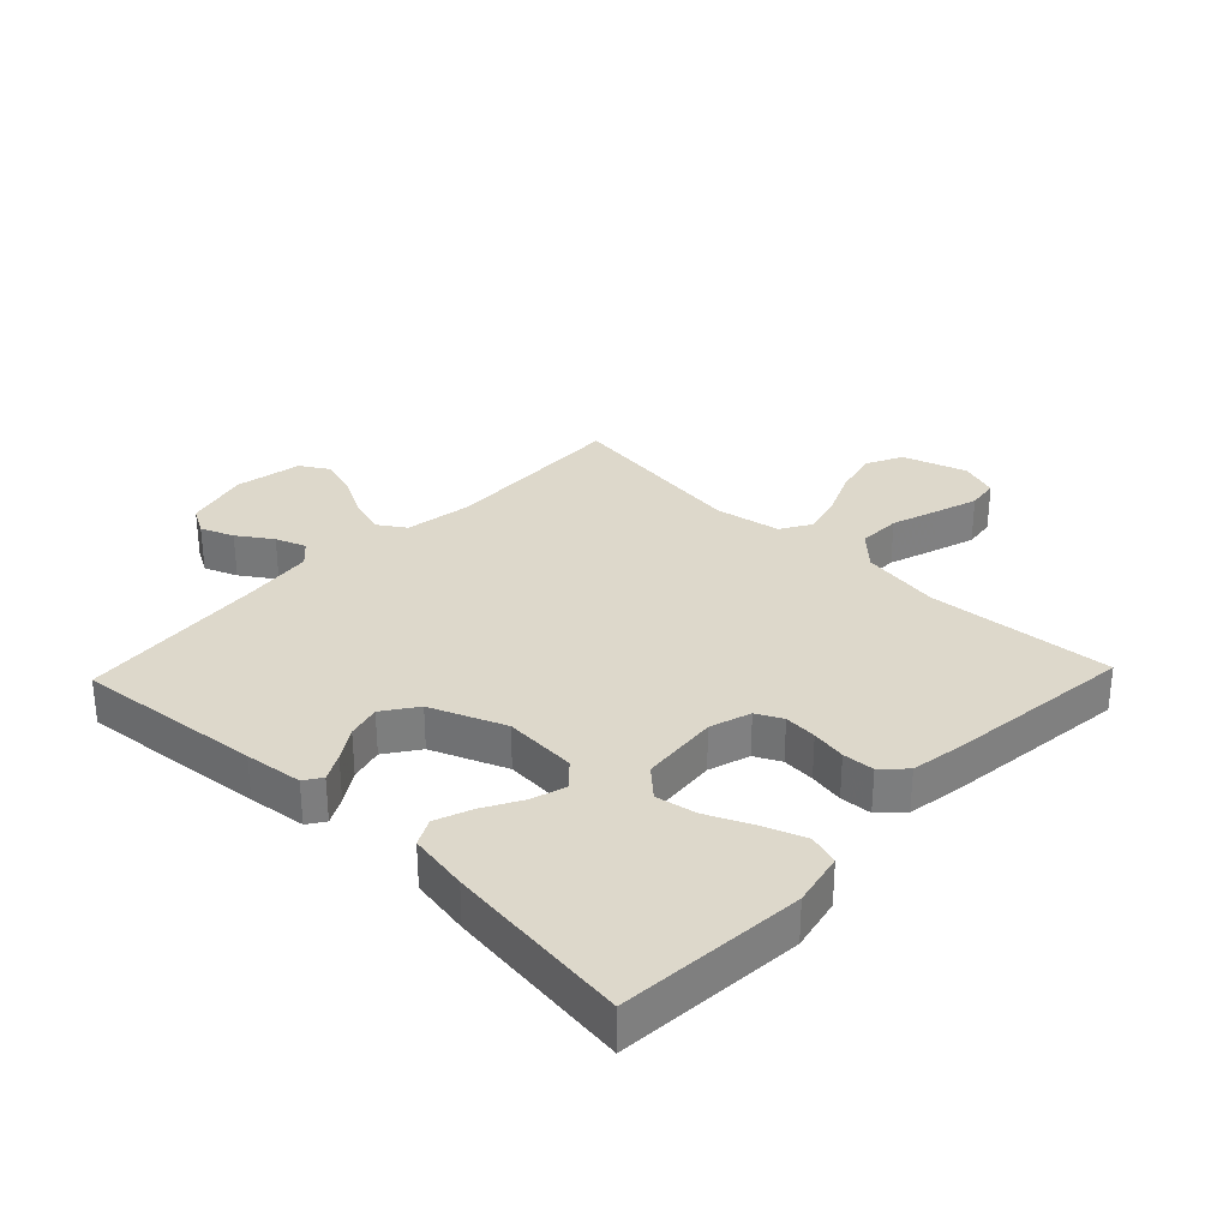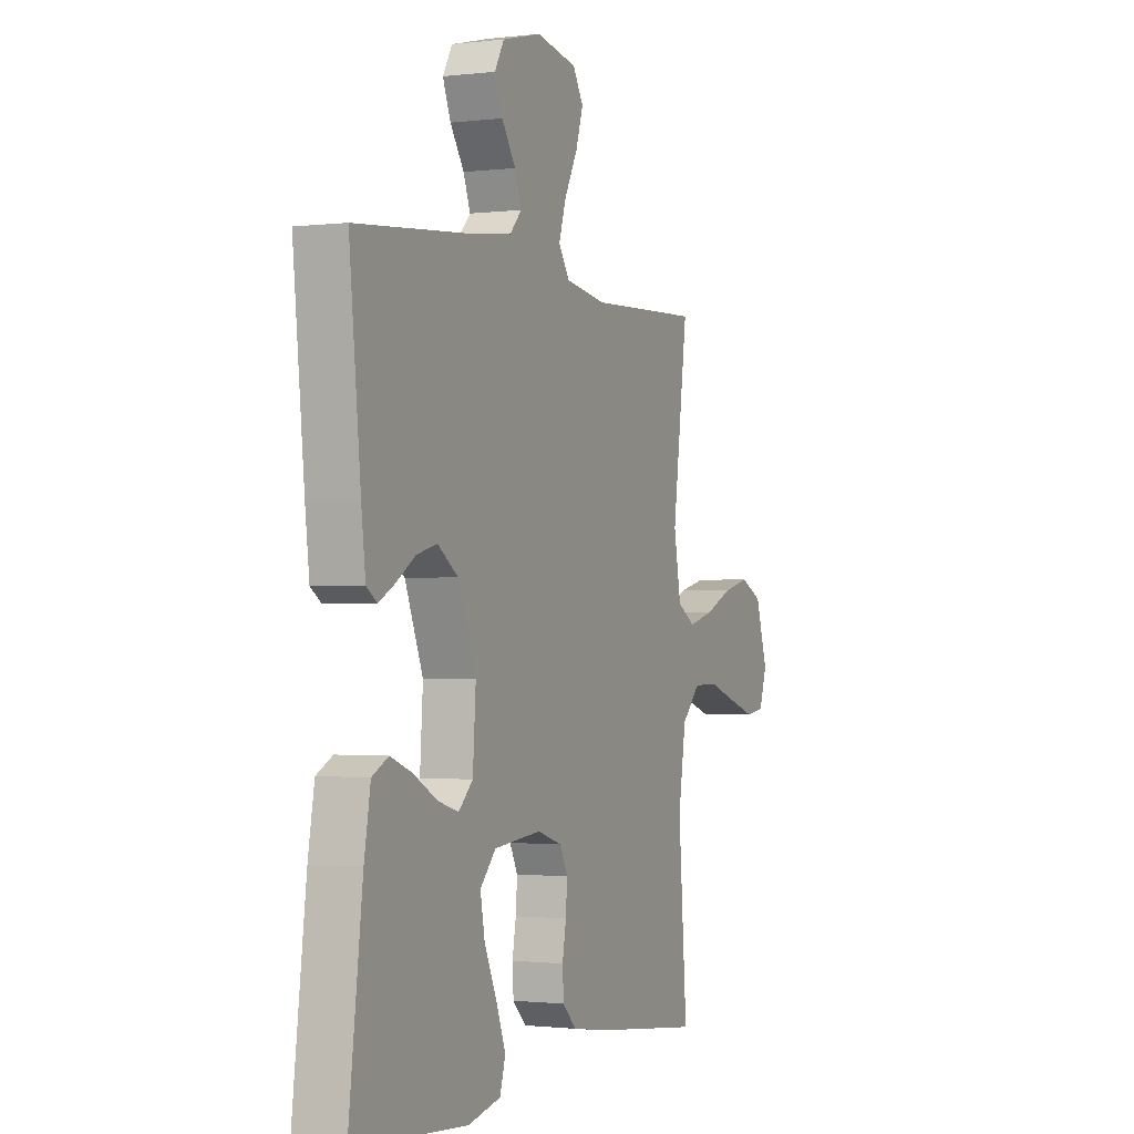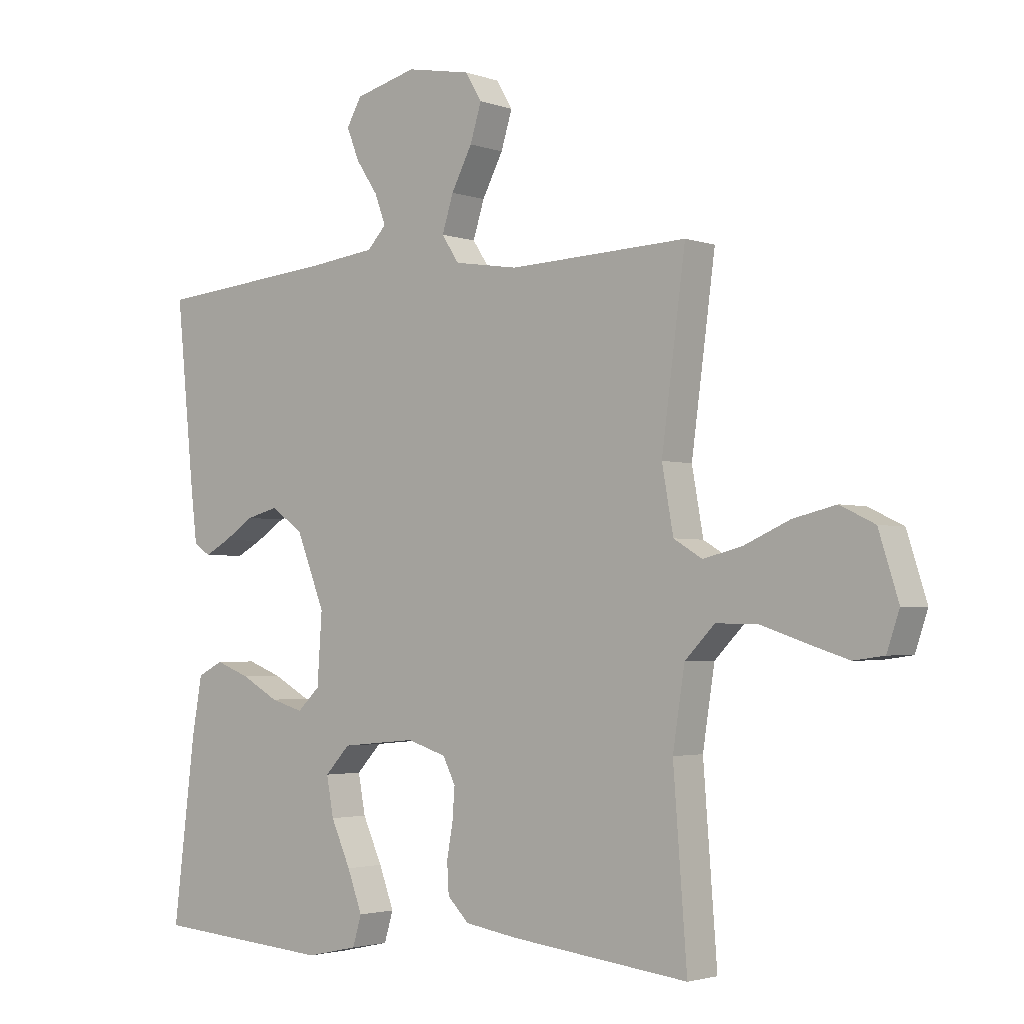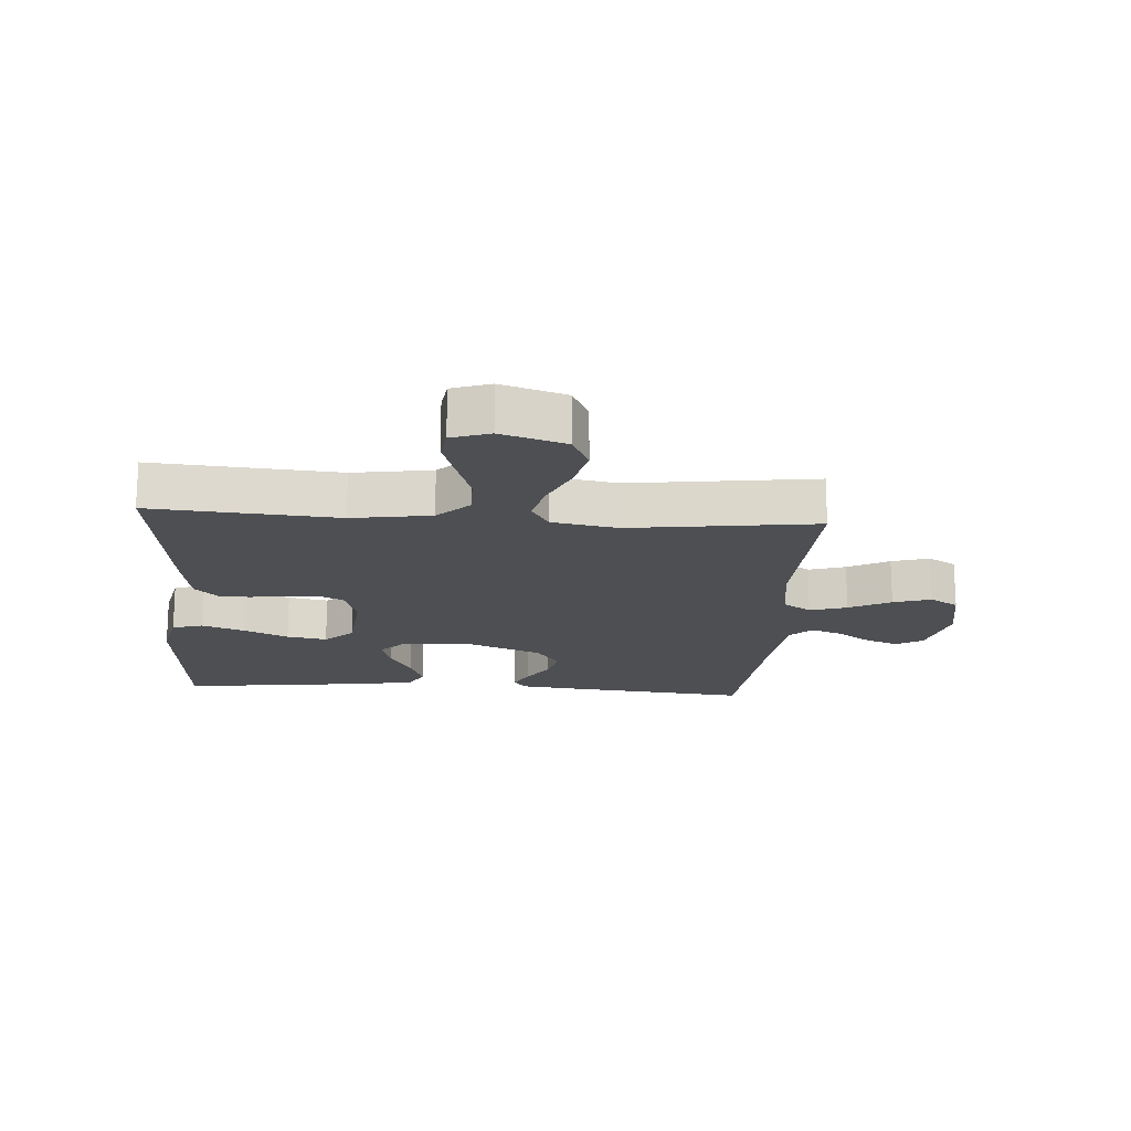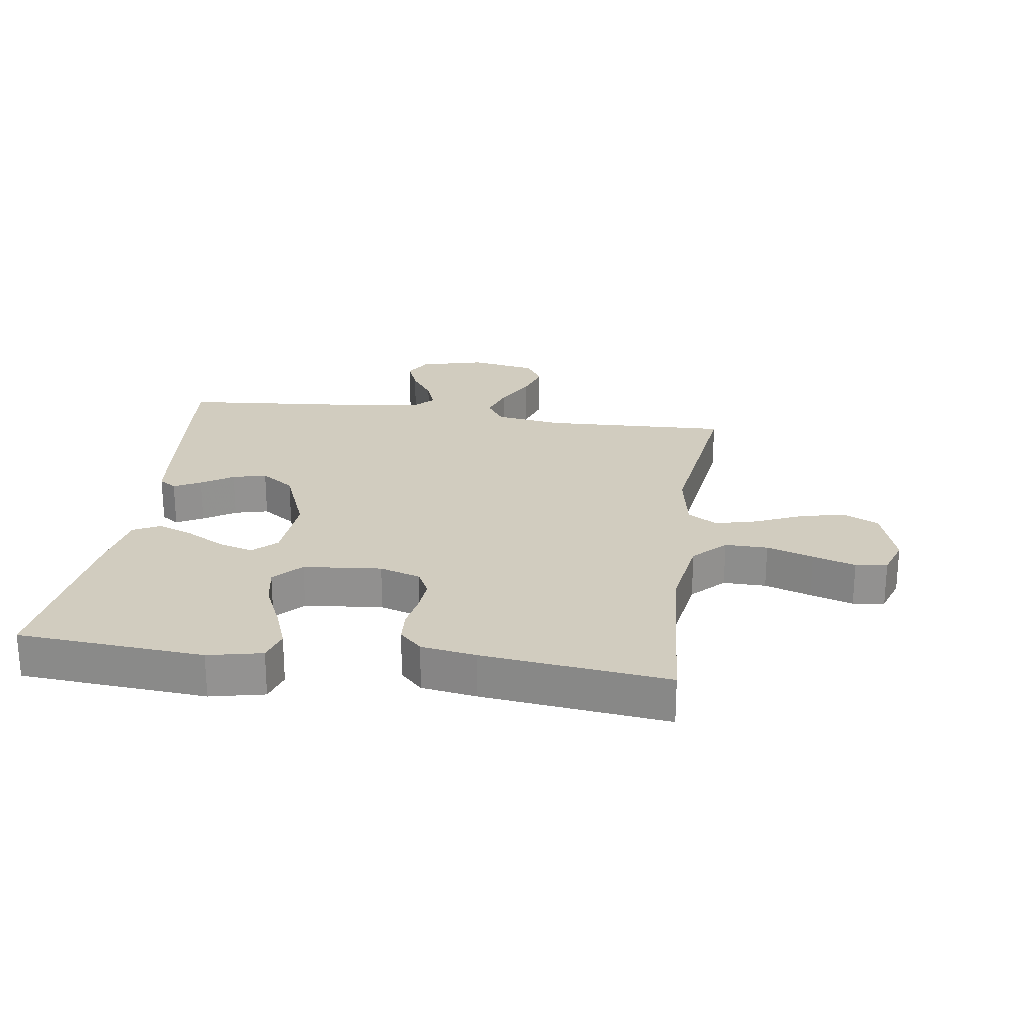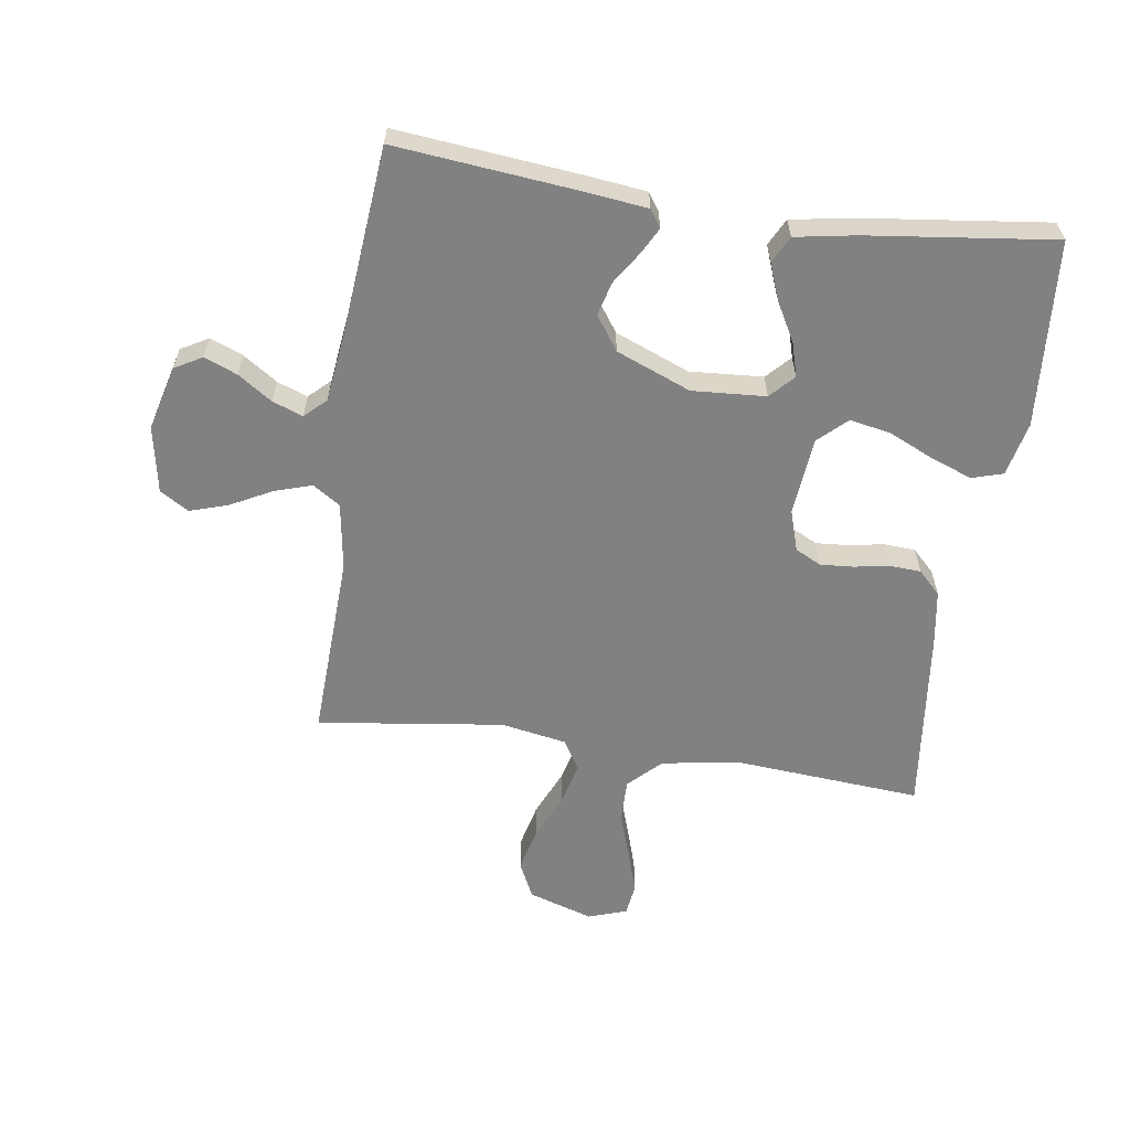
<metadata>
{"format":"obj","ext":"obj","renderer":"f3d","projection":"perspective","resolution":1024,"background":"white","views":[{"elev":31.1,"azim":133.7,"up":"+Y"},{"elev":-1.2,"azim":113.8,"up":"+Z"},{"elev":-2.6,"azim":-140.3,"up":"+Z"},{"elev":-17.8,"azim":-94.0,"up":"+Y"},{"elev":23.9,"azim":-171.8,"up":"+Y"},{"elev":-60.4,"azim":81.6,"up":"+Y"}]}
</metadata>
<code>
v 0.5 0.07 0.5
v 0.47 0.07 0.2
v 0.459 0.07 0.107
v 0.431 0.07 0.088
v 0.388 0.07 0.111
v 0.337 0.07 0.144
v 0.283 0.07 0.158
v 0.229 0.07 0.12
v 0.181 0.07 0
v 0.189 0.07 -0.118
v 0.227 0.07 -0.154
v 0.282 0.07 -0.138
v 0.345 0.07 -0.103
v 0.403 0.07 -0.081
v 0.446 0.07 -0.103
v 0.463 0.07 -0.2
v 0.5 0.07 -0.5
v 0.2 0.07 -0.523
v 0.113 0.07 -0.504
v 0.098 0.07 -0.454
v 0.123 0.07 -0.387
v 0.156 0.07 -0.314
v 0.168 0.07 -0.249
v 0.126 0.07 -0.204
v 0 0.07 -0.192
v -0.066 0.07 -0.213
v -0.087 0.07 -0.255
v -0.083 0.07 -0.308
v -0.073 0.07 -0.364
v -0.076 0.07 -0.415
v -0.112 0.07 -0.451
v -0.2 0.07 -0.465
v -0.5 0.07 -0.5
v -0.477 0.07 -0.2
v -0.497 0.07 -0.072
v -0.547 0.07 -0.021
v -0.616 0.07 -0.022
v -0.691 0.07 -0.047
v -0.76 0.07 -0.069
v -0.811 0.07 -0.062
v -0.832 0.07 0
v -0.799 0.07 0.104
v -0.741 0.07 0.132
v -0.669 0.07 0.115
v -0.594 0.07 0.082
v -0.527 0.07 0.065
v -0.479 0.07 0.094
v -0.46 0.07 0.2
v -0.5 0.07 0.5
v -0.2 0.07 0.488
v -0.092 0.07 0.505
v -0.063 0.07 0.549
v -0.082 0.07 0.609
v -0.117 0.07 0.676
v -0.136 0.07 0.737
v -0.108 0.07 0.783
v 0 0.07 0.803
v 0.104 0.07 0.776
v 0.129 0.07 0.732
v 0.108 0.07 0.679
v 0.071 0.07 0.624
v 0.053 0.07 0.575
v 0.085 0.07 0.541
v 0.2 0.07 0.527
v 0.5 0 0.5
v 0.47 0 0.2
v 0.459 0 0.107
v 0.431 0 0.088
v 0.388 0 0.111
v 0.337 0 0.144
v 0.283 0 0.158
v 0.229 0 0.12
v 0.181 0 0
v 0.189 0 -0.118
v 0.227 0 -0.154
v 0.282 0 -0.138
v 0.345 0 -0.103
v 0.403 0 -0.081
v 0.446 0 -0.103
v 0.463 0 -0.2
v 0.5 0 -0.5
v 0.2 0 -0.523
v 0.113 0 -0.504
v 0.098 0 -0.454
v 0.123 0 -0.387
v 0.156 0 -0.314
v 0.168 0 -0.249
v 0.126 0 -0.204
v 0 0 -0.192
v -0.066 0 -0.213
v -0.087 0 -0.255
v -0.083 0 -0.308
v -0.073 0 -0.364
v -0.076 0 -0.415
v -0.112 0 -0.451
v -0.2 0 -0.465
v -0.5 0 -0.5
v -0.477 0 -0.2
v -0.497 0 -0.072
v -0.547 0 -0.021
v -0.616 0 -0.022
v -0.691 0 -0.047
v -0.76 0 -0.069
v -0.811 0 -0.062
v -0.832 0 0
v -0.799 0 0.104
v -0.741 0 0.132
v -0.669 0 0.115
v -0.594 0 0.082
v -0.527 0 0.065
v -0.479 0 0.094
v -0.46 0 0.2
v -0.5 0 0.5
v -0.2 0 0.488
v -0.092 0 0.505
v -0.063 0 0.549
v -0.082 0 0.609
v -0.117 0 0.676
v -0.136 0 0.737
v -0.108 0 0.783
v 0 0 0.803
v 0.104 0 0.776
v 0.129 0 0.732
v 0.108 0 0.679
v 0.071 0 0.624
v 0.053 0 0.575
v 0.085 0 0.541
v 0.2 0 0.527
f 59 60 61
f 58 59 61
f 57 58 61
f 56 57 61
f 55 56 61
f 54 55 61
f 53 54 61
f 52 53 61 62
f 51 52 62 63
f 48 49 50
f 47 48 50 51
f 43 44 45
f 42 43 45
f 41 42 45
f 40 41 45
f 39 40 45
f 38 39 45
f 37 38 45
f 36 37 45 46
f 35 36 46 47
f 32 33 34
f 31 32 34
f 30 31 34
f 29 30 34
f 28 29 34
f 34 35 47
f 28 34 47
f 27 28 47
f 20 21 22
f 19 20 22
f 18 19 22
f 17 18 22
f 16 17 22
f 15 16 22
f 14 15 22
f 13 14 22
f 12 13 22
f 11 12 22 23
f 10 11 23 24
f 4 5 6
f 3 4 6
f 2 3 6
f 1 2 6
f 64 1 6
f 64 6 7
f 51 63 64
f 47 51 64
f 27 47 64
f 26 27 64
f 25 26 64
f 9 10 24 25
f 8 9 25 64
f 7 8 64
f 125 124 123
f 125 123 122
f 125 122 121
f 125 121 120
f 125 120 119
f 125 119 118
f 125 118 117
f 126 125 117 116
f 127 126 116 115
f 114 113 112
f 115 114 112 111
f 109 108 107
f 109 107 106
f 109 106 105
f 109 105 104
f 109 104 103
f 109 103 102
f 109 102 101
f 110 109 101 100
f 111 110 100 99
f 98 97 96
f 98 96 95
f 98 95 94
f 98 94 93
f 98 93 92
f 111 99 98
f 111 98 92
f 111 92 91
f 86 85 84
f 86 84 83
f 86 83 82
f 86 82 81
f 86 81 80
f 86 80 79
f 86 79 78
f 86 78 77
f 86 77 76
f 87 86 76 75
f 88 87 75 74
f 70 69 68
f 70 68 67
f 70 67 66
f 70 66 65
f 70 65 128
f 71 70 128
f 128 127 115
f 128 115 111
f 128 111 91
f 128 91 90
f 128 90 89
f 89 88 74 73
f 128 89 73 72
f 128 72 71
f 1 65 66 2
f 2 66 67 3
f 3 67 68 4
f 4 68 69 5
f 5 69 70 6
f 6 70 71 7
f 7 71 72 8
f 8 72 73 9
f 9 73 74 10
f 10 74 75 11
f 11 75 76 12
f 12 76 77 13
f 13 77 78 14
f 14 78 79 15
f 15 79 80 16
f 16 80 81 17
f 17 81 82 18
f 18 82 83 19
f 19 83 84 20
f 20 84 85 21
f 21 85 86 22
f 22 86 87 23
f 23 87 88 24
f 24 88 89 25
f 25 89 90 26
f 26 90 91 27
f 27 91 92 28
f 28 92 93 29
f 29 93 94 30
f 30 94 95 31
f 31 95 96 32
f 32 96 97 33
f 33 97 98 34
f 34 98 99 35
f 35 99 100 36
f 36 100 101 37
f 37 101 102 38
f 38 102 103 39
f 39 103 104 40
f 40 104 105 41
f 41 105 106 42
f 42 106 107 43
f 43 107 108 44
f 44 108 109 45
f 45 109 110 46
f 46 110 111 47
f 47 111 112 48
f 48 112 113 49
f 49 113 114 50
f 50 114 115 51
f 51 115 116 52
f 52 116 117 53
f 53 117 118 54
f 54 118 119 55
f 55 119 120 56
f 56 120 121 57
f 57 121 122 58
f 58 122 123 59
f 59 123 124 60
f 60 124 125 61
f 61 125 126 62
f 62 126 127 63
f 63 127 128 64
f 64 128 65 1

</code>
